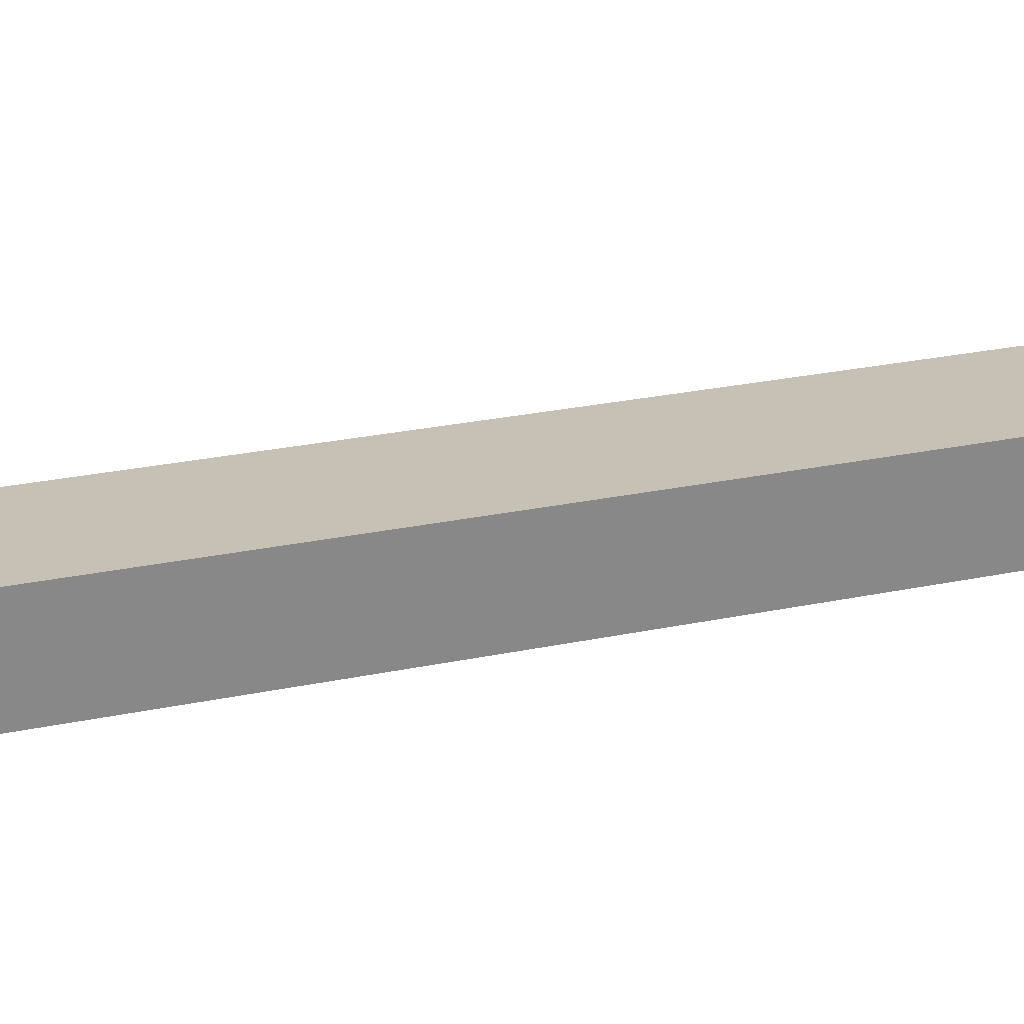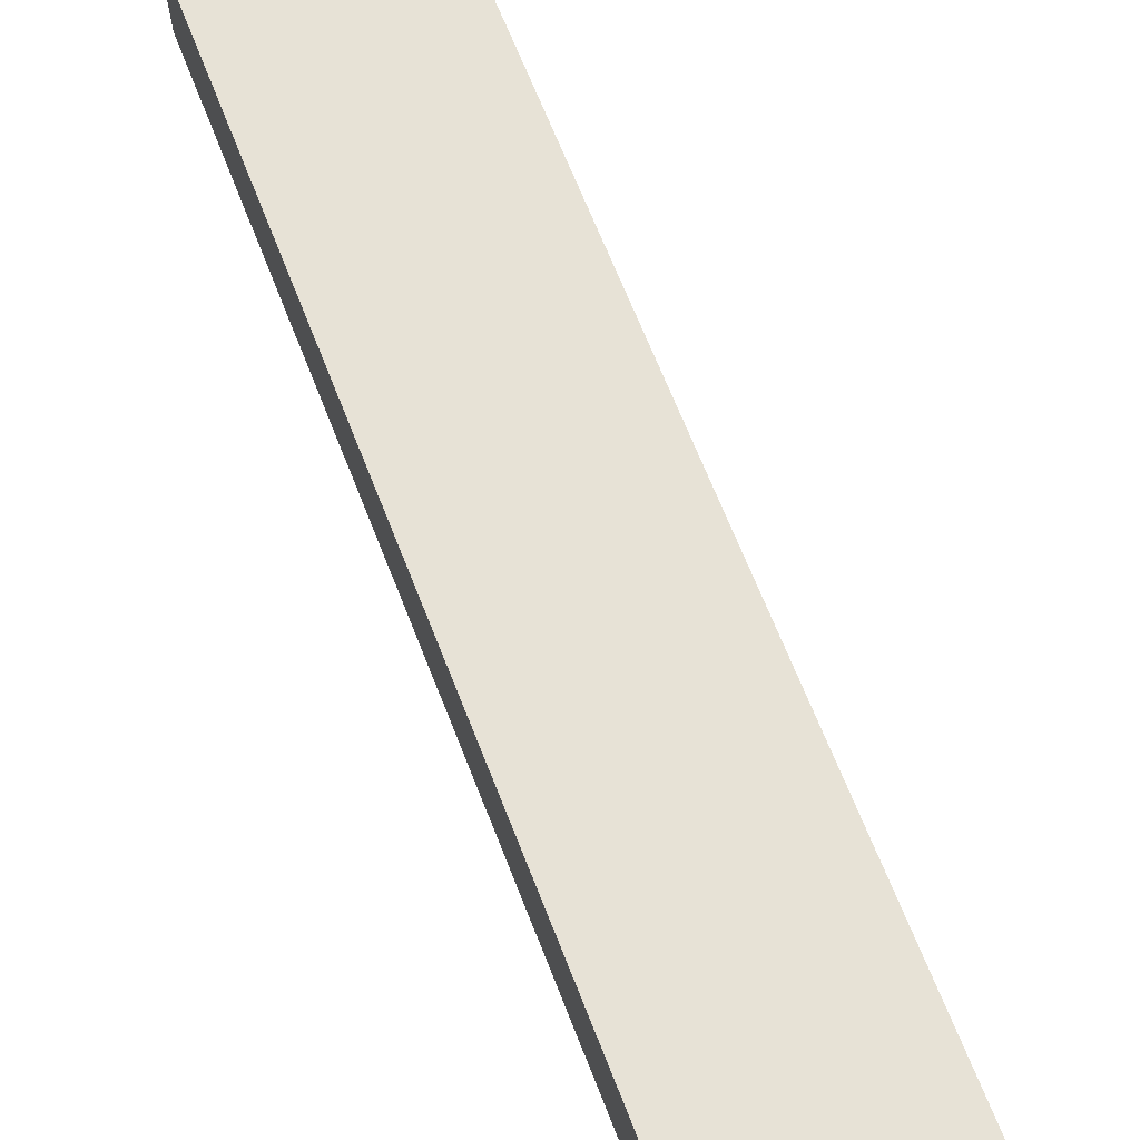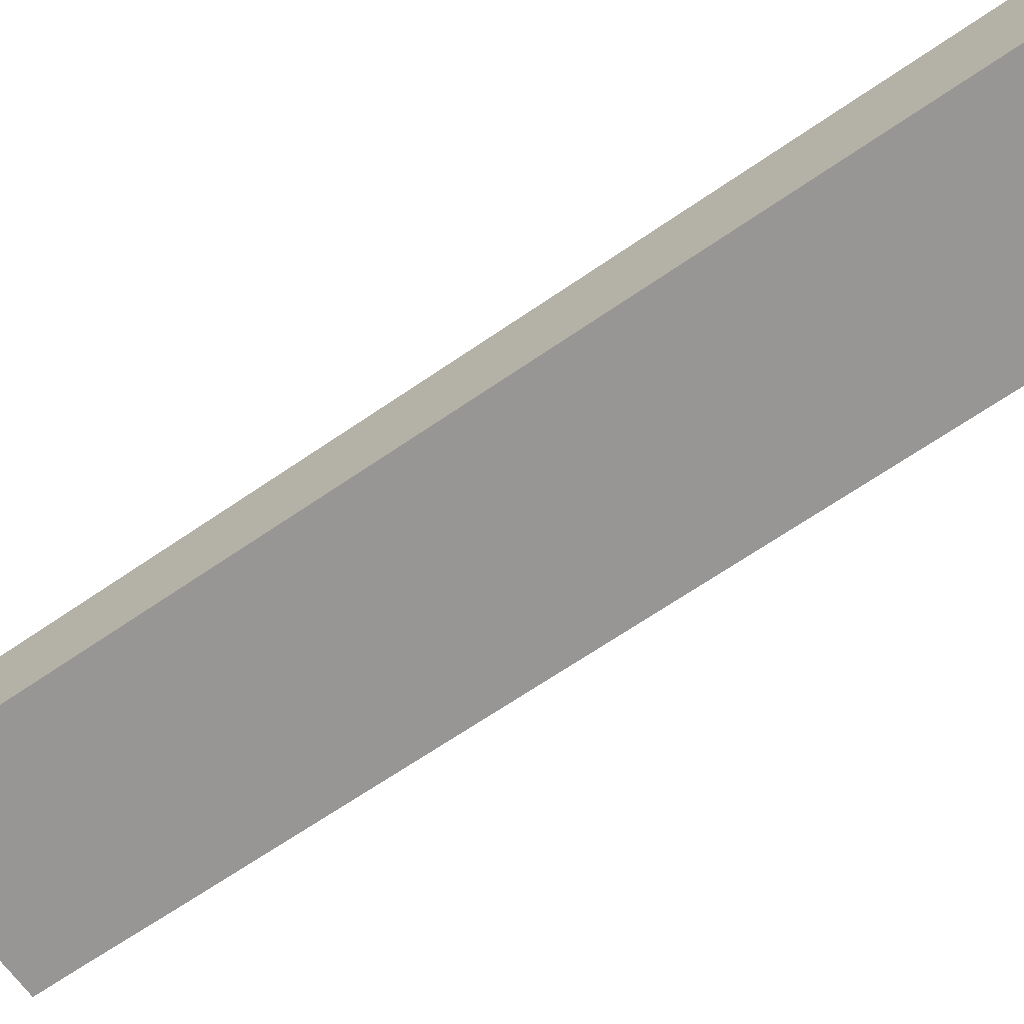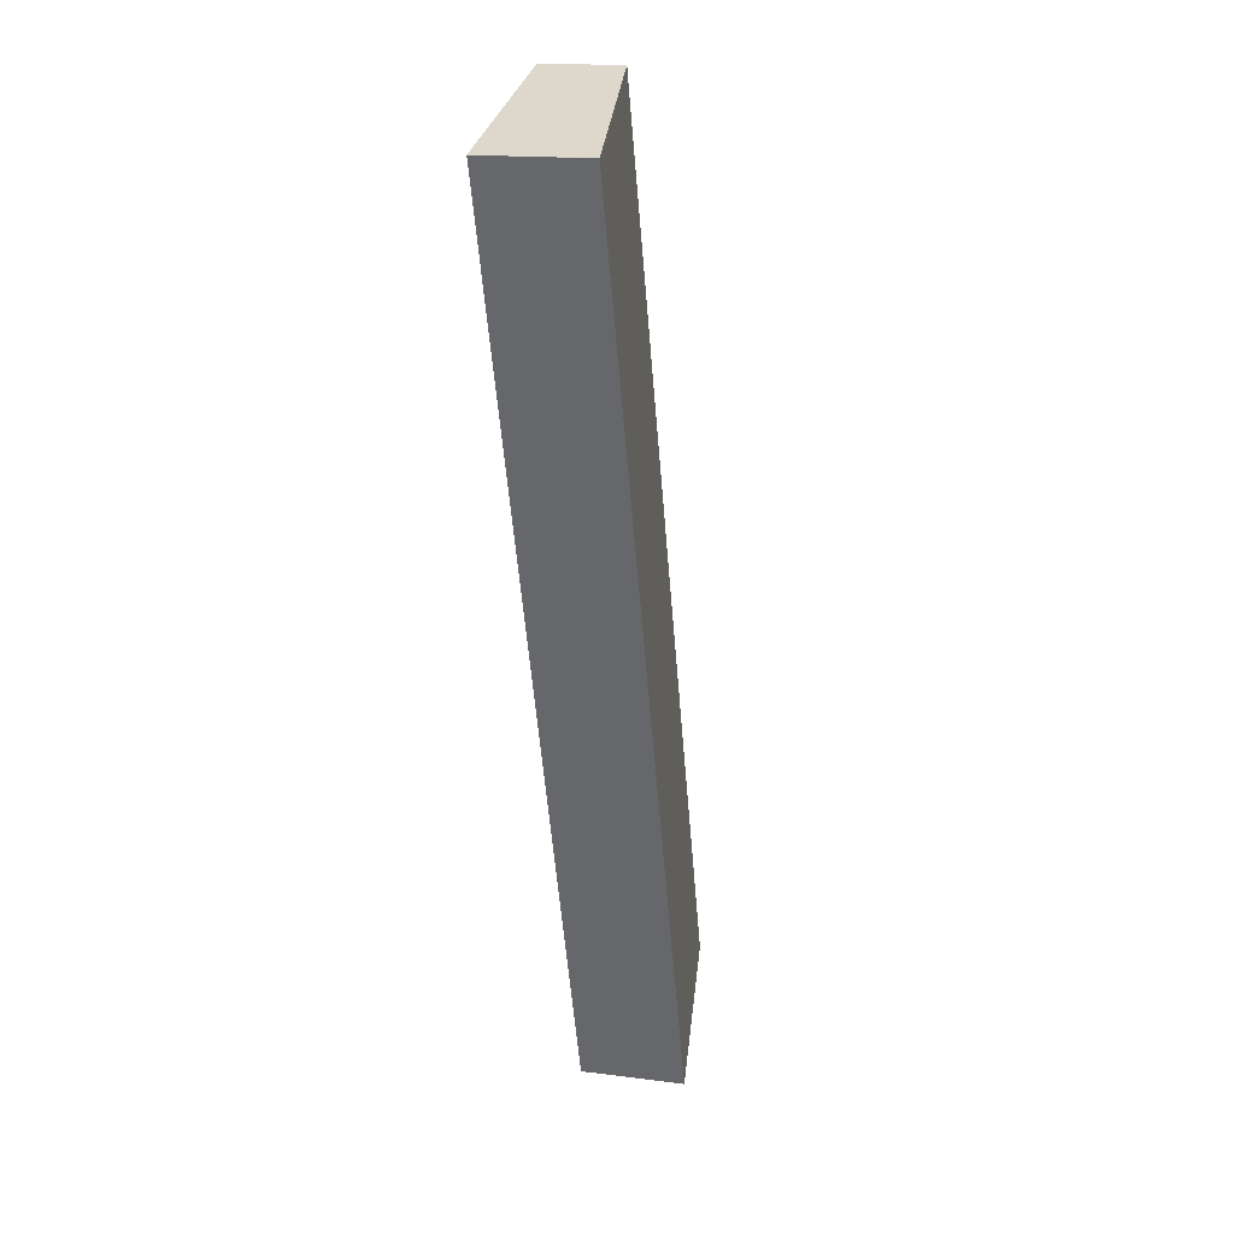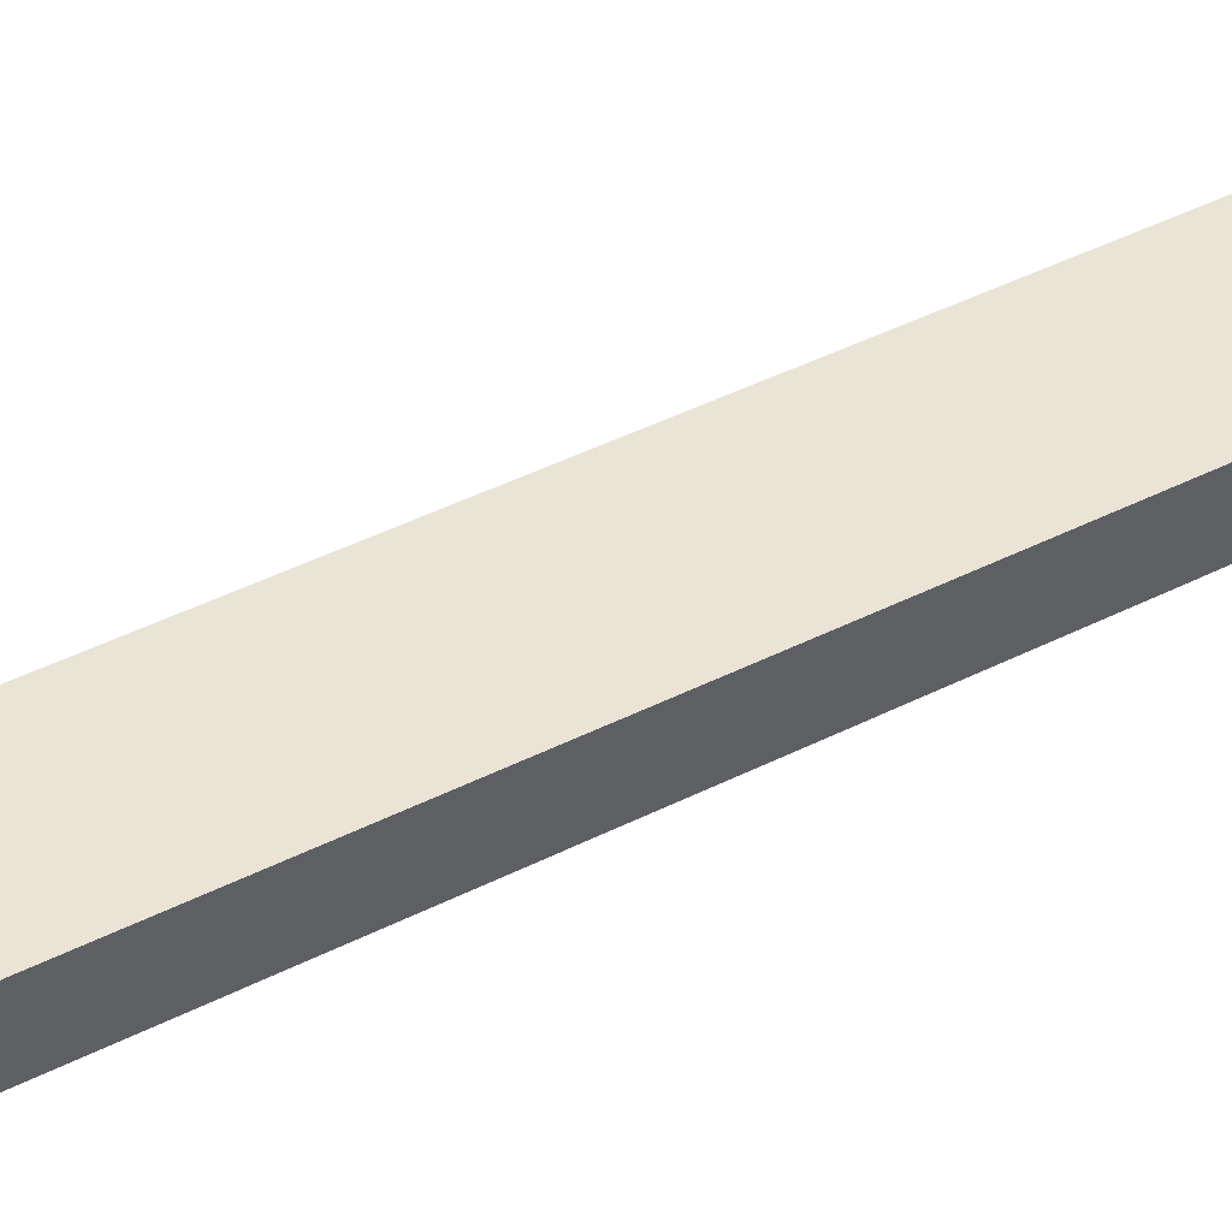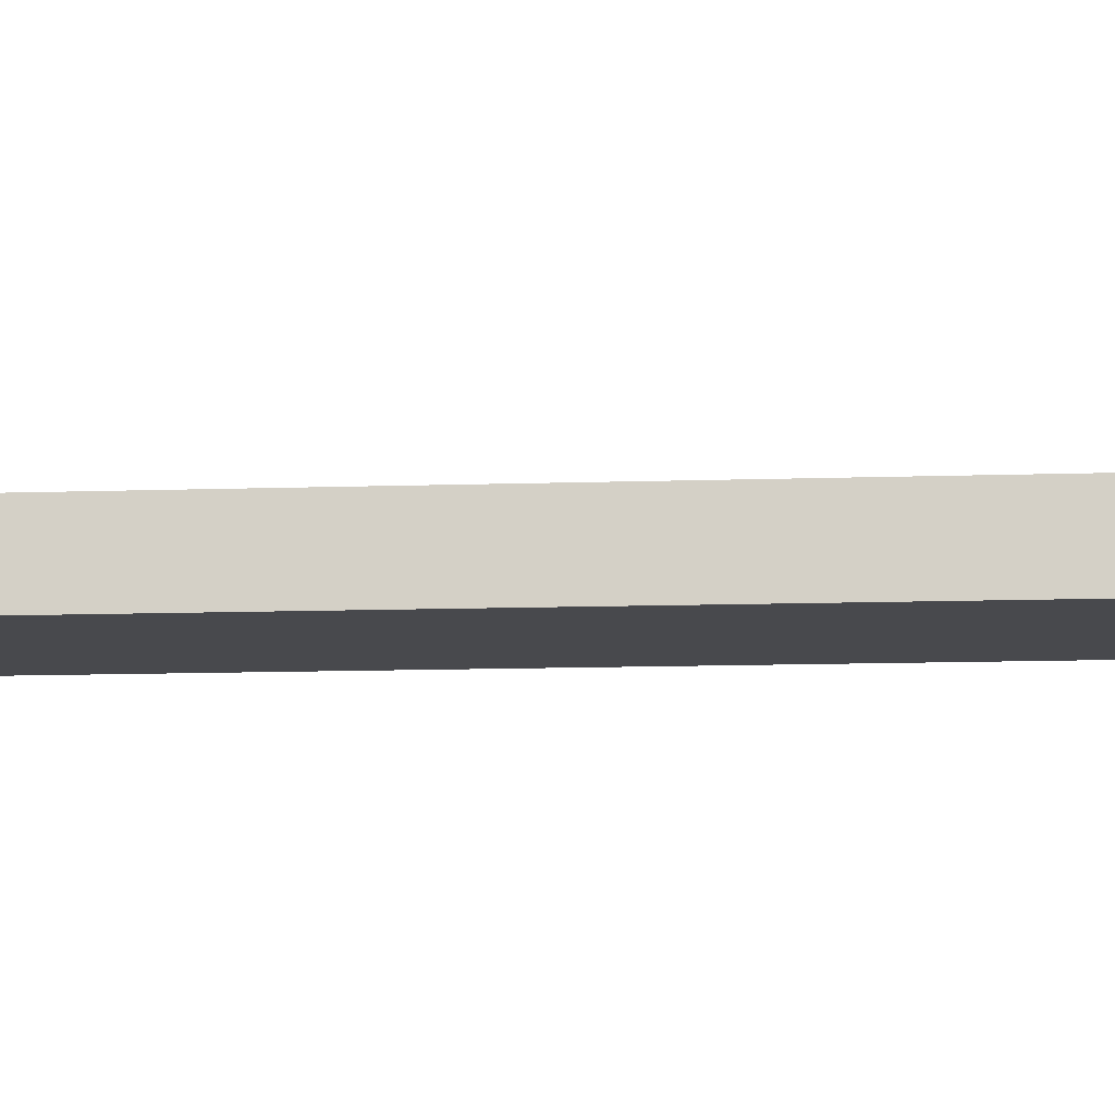
<metadata>
{"format":"obj","ext":"obj","renderer":"f3d","projection":"perspective","resolution":1024,"background":"white","views":[{"elev":26.7,"azim":90.4,"up":"+Y"},{"elev":67.3,"azim":177.1,"up":"+Y"},{"elev":-67.9,"azim":142.9,"up":"+Y"},{"elev":16.4,"azim":104.8,"up":"+Z"},{"elev":53.0,"azim":81.2,"up":"+Y"},{"elev":-12.5,"azim":-67.1,"up":"+Y"}]}
</metadata>
<code>
v  25.8 5.436 44.73
v  23.21 5.054 45.55
v  25.81 5.436 44.76
v  9.824 5.454 -3.133
v  16.04 3.996 47.75
v  15.3 3.997 45.51
v  13.97 3.994 41.63
v  0 3.998 2.448e-16
v  16.04 -2.924e-15 47.75
v  23.21 -2.789e-15 45.55
v  25.81 -2.741e-15 44.76
v  9.824 1.918e-16 -3.133
v  25.8 -2.739e-15 44.73
v  0 0 0
v  13.97 -2.549e-15 41.63
v  15.3 -2.786e-15 45.51
g defaultobject
f 1 2 3
f 2 1 4
f 2 4 5
f 5 4 6
f 6 4 7
f 7 4 8
f 9 2 5
f 2 9 10
f 2 10 3
f 3 10 11
f 11 1 3
f 1 11 4
f 4 11 12
f 12 11 13
f 12 8 4
f 8 12 14
f 14 7 8
f 7 14 15
f 7 15 6
f 6 15 16
f 6 16 5
f 5 16 9
f 10 13 11
f 13 10 12
f 12 10 9
f 12 9 16
f 12 16 15
f 12 15 14

</code>
